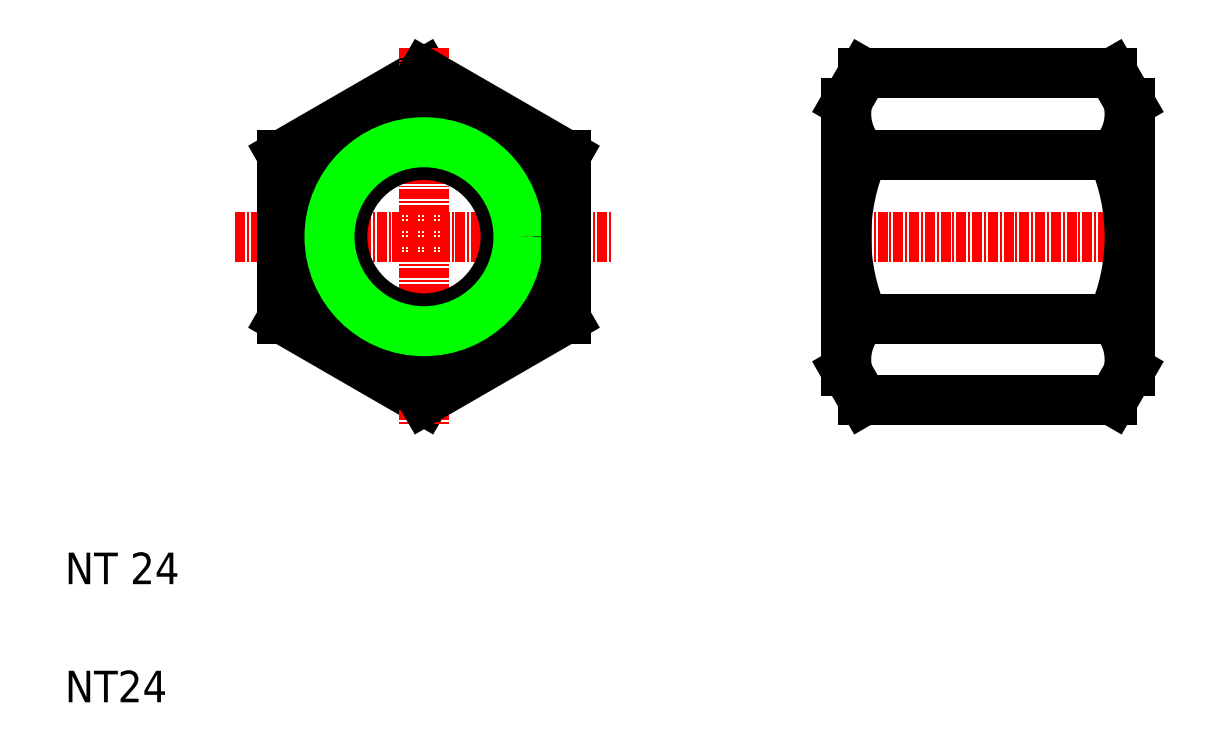
<metadata>
{"format":"dxf","ext":"dxf","renderer":"ezdxf+matplotlib","layout":"modelspace","background":"white","min_lineweight":24,"dpi":150}
</metadata>
<code>
0
SECTION
2
ENTITIES
0
LINE
8
0
10
37.6
20
58.73
30
0
11
55.6
21
48.34
31
0
0
LINE
8
0
10
55.6
20
89.91
30
0
11
37.6
21
79.52
31
0
0
LINE
8
CENTER
10
31.6
20
69.12
30
0
11
79.6
21
69.12
31
0
0
TEXT
8
0
10
10
20
10
30
0
40
4
1
NT24
0
TEXT
8
0
10
10
20
25
30
0
40
4
1
NT 24
0
LINE
8
0
10
37.6
20
79.52
30
0
11
37.6
21
58.73
31
0
0
LINE
8
CENTER
10
55.6
20
93.12
30
0
11
55.6
21
45.12
31
0
0
CIRCLE
8
0
10
55.6
20
69.12
30
0
40
17
0
LINE
8
0
10
55.6
20
48.34
30
0
11
73.6
21
58.73
31
0
0
LINE
8
0
10
73.6
20
79.52
30
0
11
55.6
21
89.91
31
0
0
CIRCLE
8
0
10
55.6
20
69.12
30
0
40
10.38
0
CIRCLE
8
0
10
55.6
20
69.12
30
0
40
12
0
LINE
8
0
10
42.1
20
56.13
30
0
11
42.1
21
56.13
31
0
0
LINE
8
0
10
46.6
20
53.54
30
0
11
46.6
21
53.54
31
0
0
LINE
8
0
10
73.6
20
58.73
30
0
11
73.6
21
79.52
31
0
0
LINE
8
0
10
111.4
20
48.34
30
0
11
143
21
48.34
31
0
0
LINE
8
0
10
111.4
20
58.73
30
0
11
143
21
58.73
31
0
0
LINE
8
0
10
111.4
20
79.52
30
0
11
143
21
79.52
31
0
0
LINE
8
0
10
111.4
20
89.91
30
0
11
143
21
89.91
31
0
0
LINE
8
CENTER
10
107.2
20
69.12
30
0
11
147.2
21
69.12
31
0
0
LINE
8
0
10
109.2
20
52.12
30
0
11
109.2
21
86.12
31
0
0
ARC
8
0
10
135
20
69.12
30
0
40
25.81
50
156.3
51
203.7
0
ARC
8
0
10
116.5
20
53.54
30
0
40
7.271
50
134.4
51
194.4
0
LINE
8
0
10
109.2
20
52.12
30
0
11
111.4
21
48.34
31
0
0
ARC
8
0
10
116.5
20
84.71
30
0
40
7.271
50
165.6
51
225.6
0
LINE
8
0
10
109.2
20
86.12
30
0
11
111.4
21
89.91
31
0
0
LINE
8
0
10
145.2
20
52.12
30
0
11
145.2
21
86.12
31
0
0
ARC
8
0
10
119.4
20
69.12
30
0
40
25.81
50
336.3
51
23.75
0
ARC
8
0
10
137.9
20
53.54
30
0
40
7.271
50
345.6
51
45.61
0
LINE
8
0
10
145.2
20
52.12
30
0
11
143
21
48.34
31
0
0
ARC
8
0
10
137.9
20
84.71
30
0
40
7.271
50
314.4
51
14.39
0
LINE
8
0
10
145.2
20
86.12
30
0
11
143
21
89.91
31
0
0
ENDSEC
0
EOF

</code>
